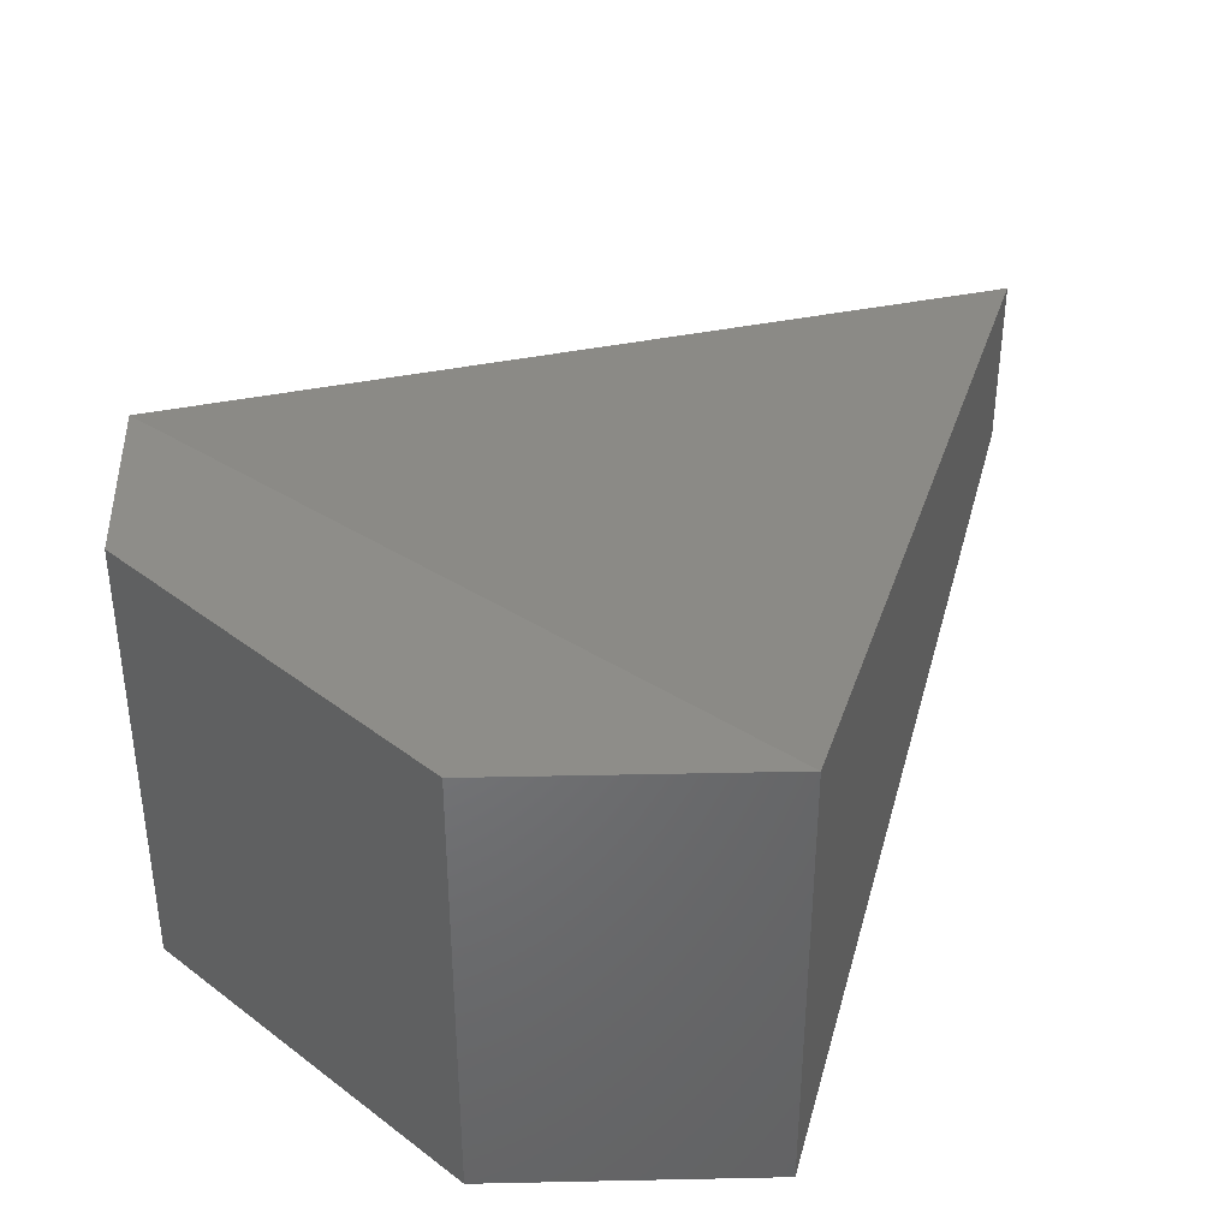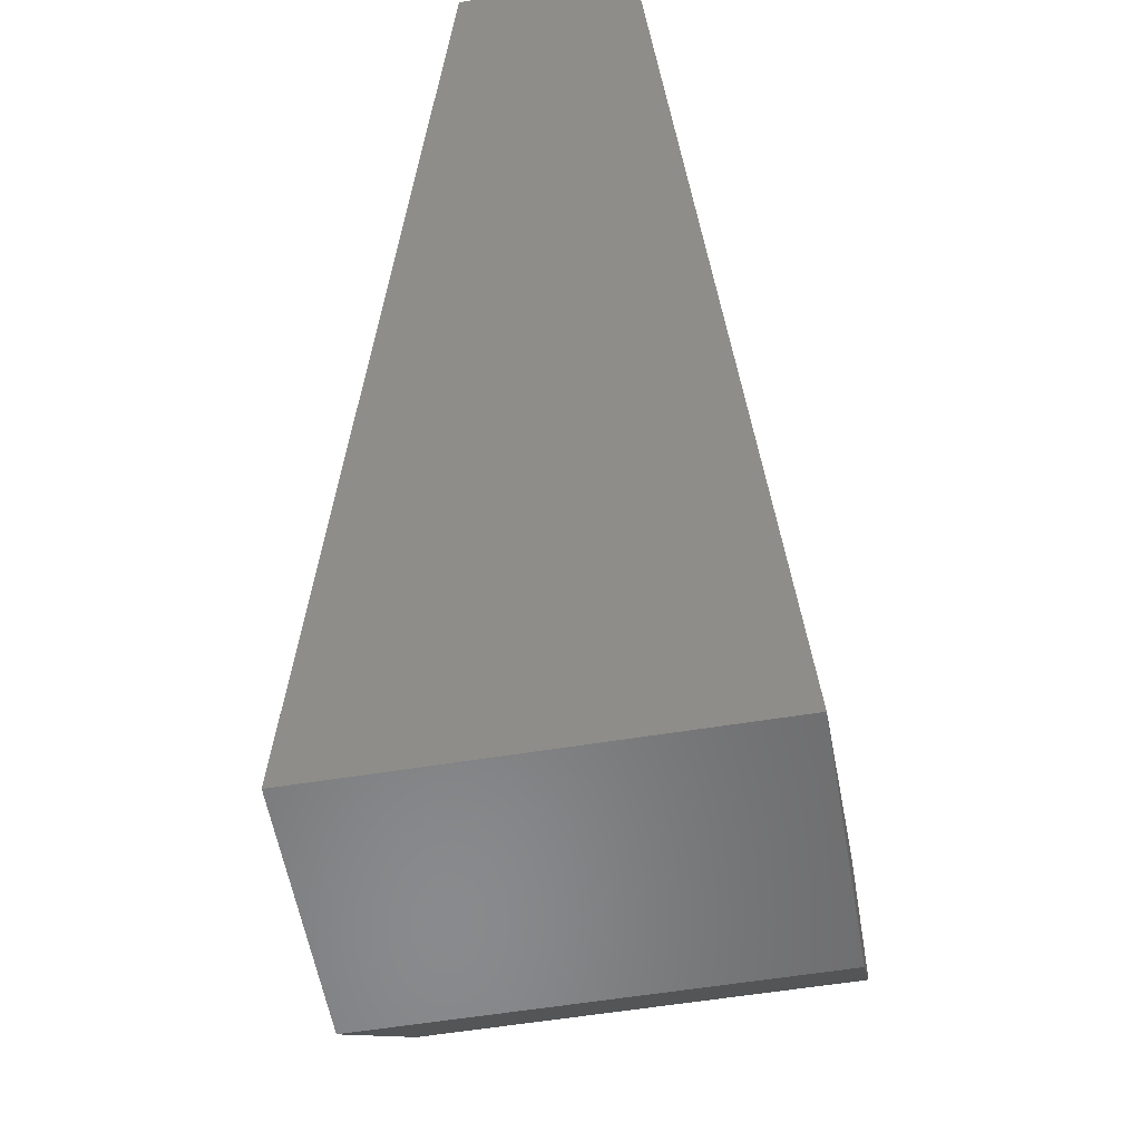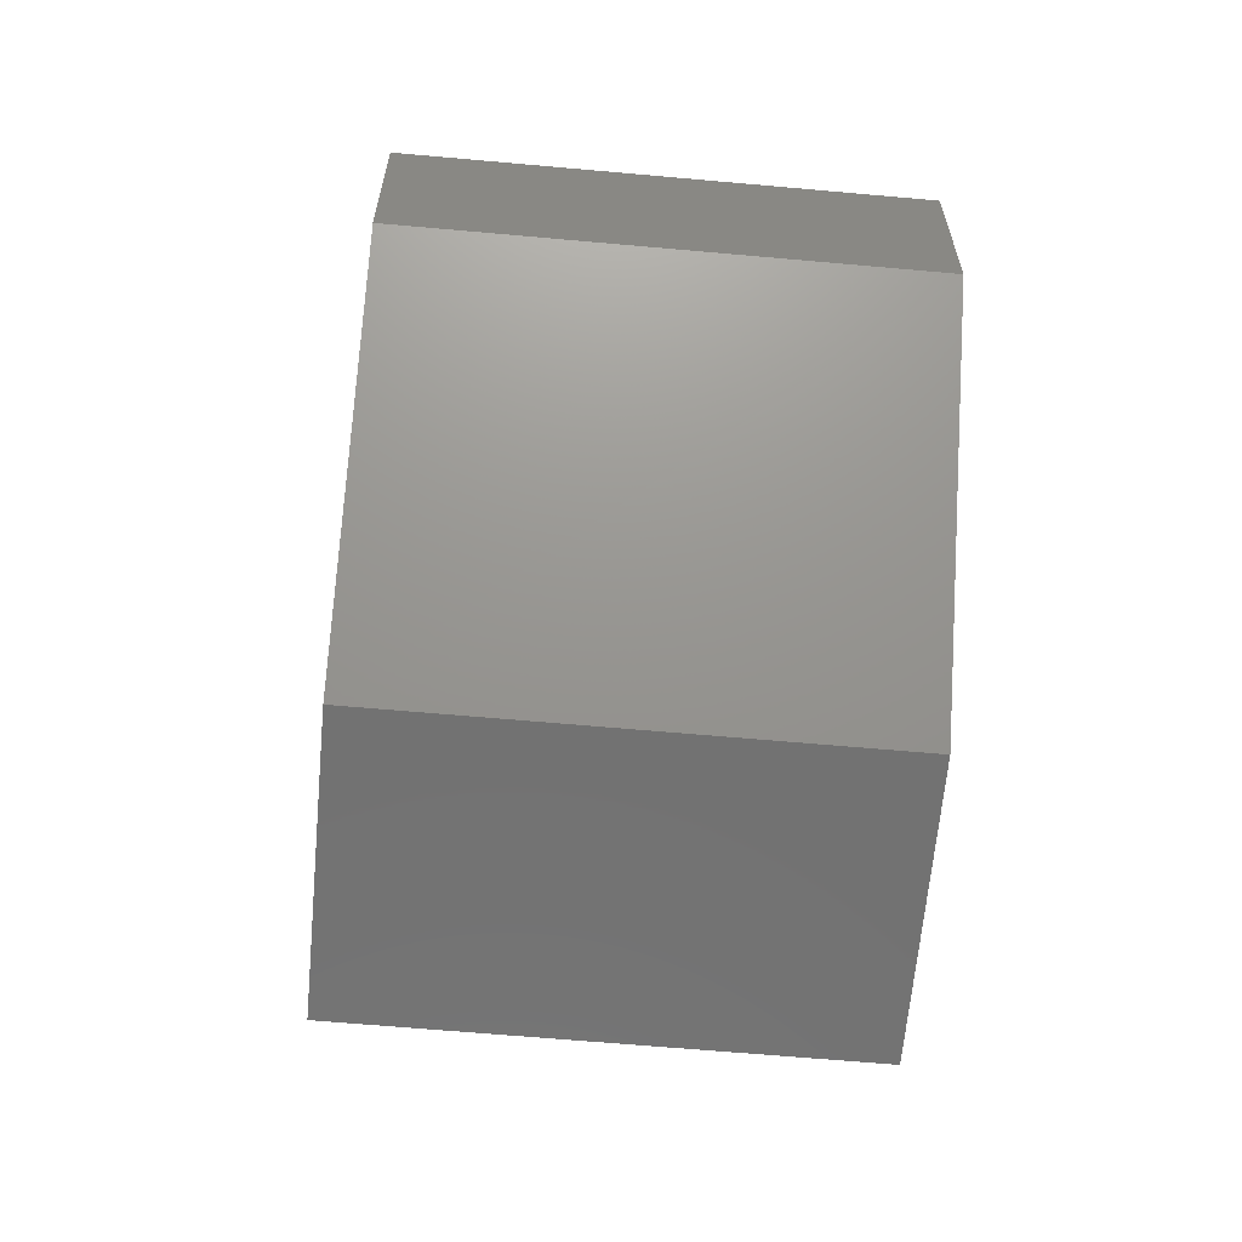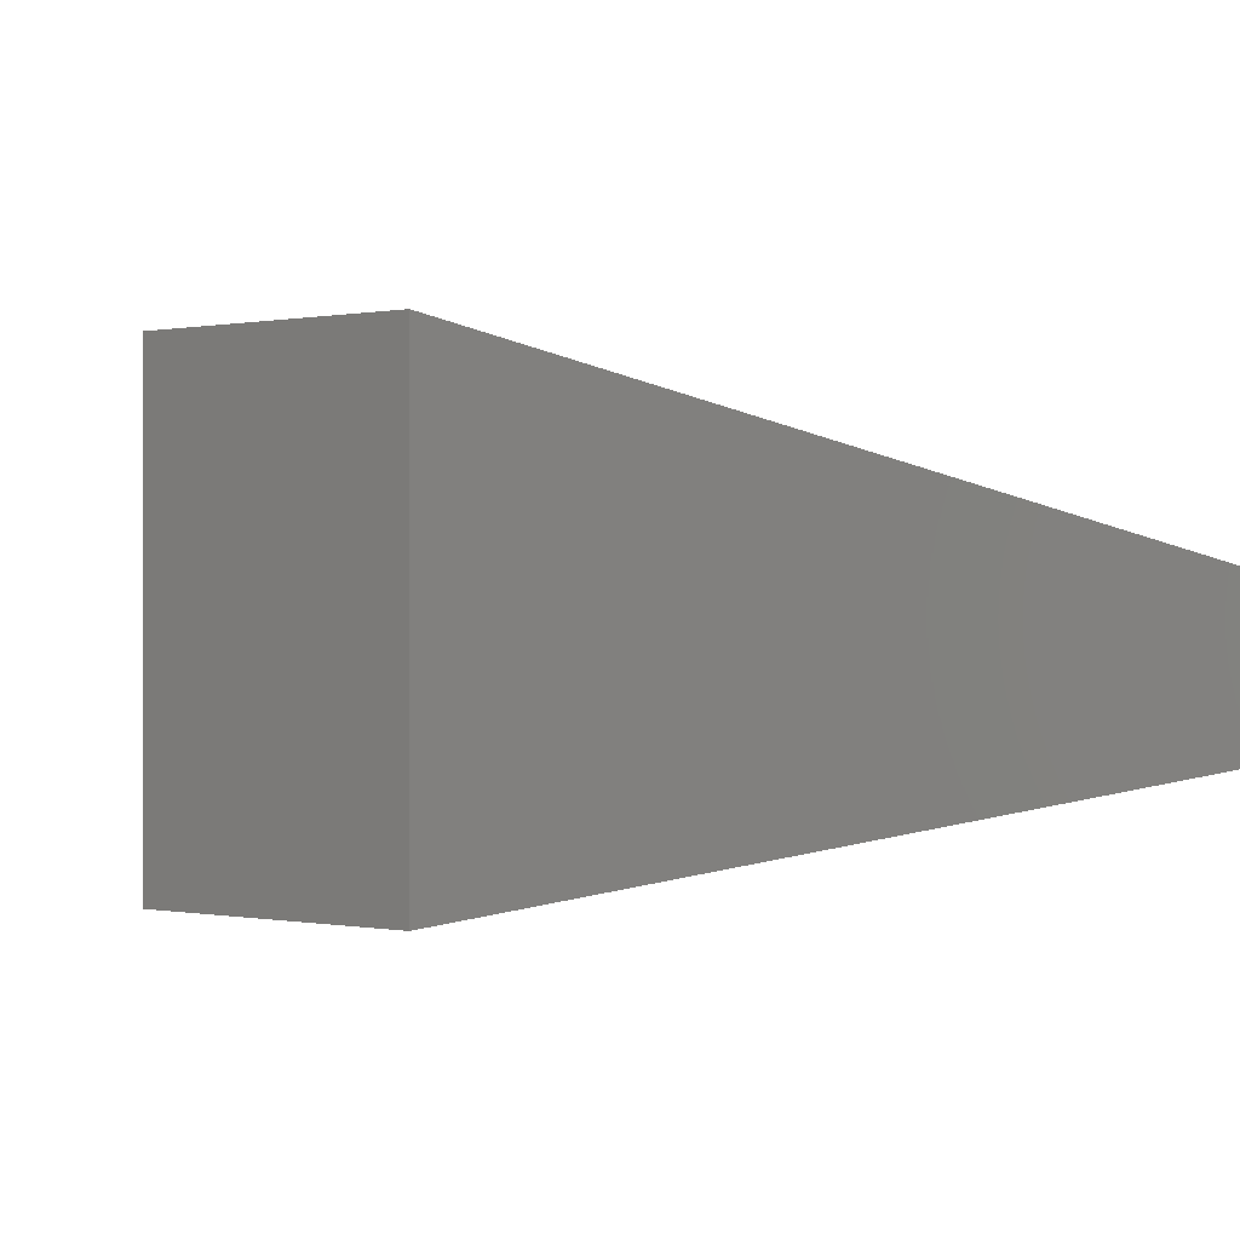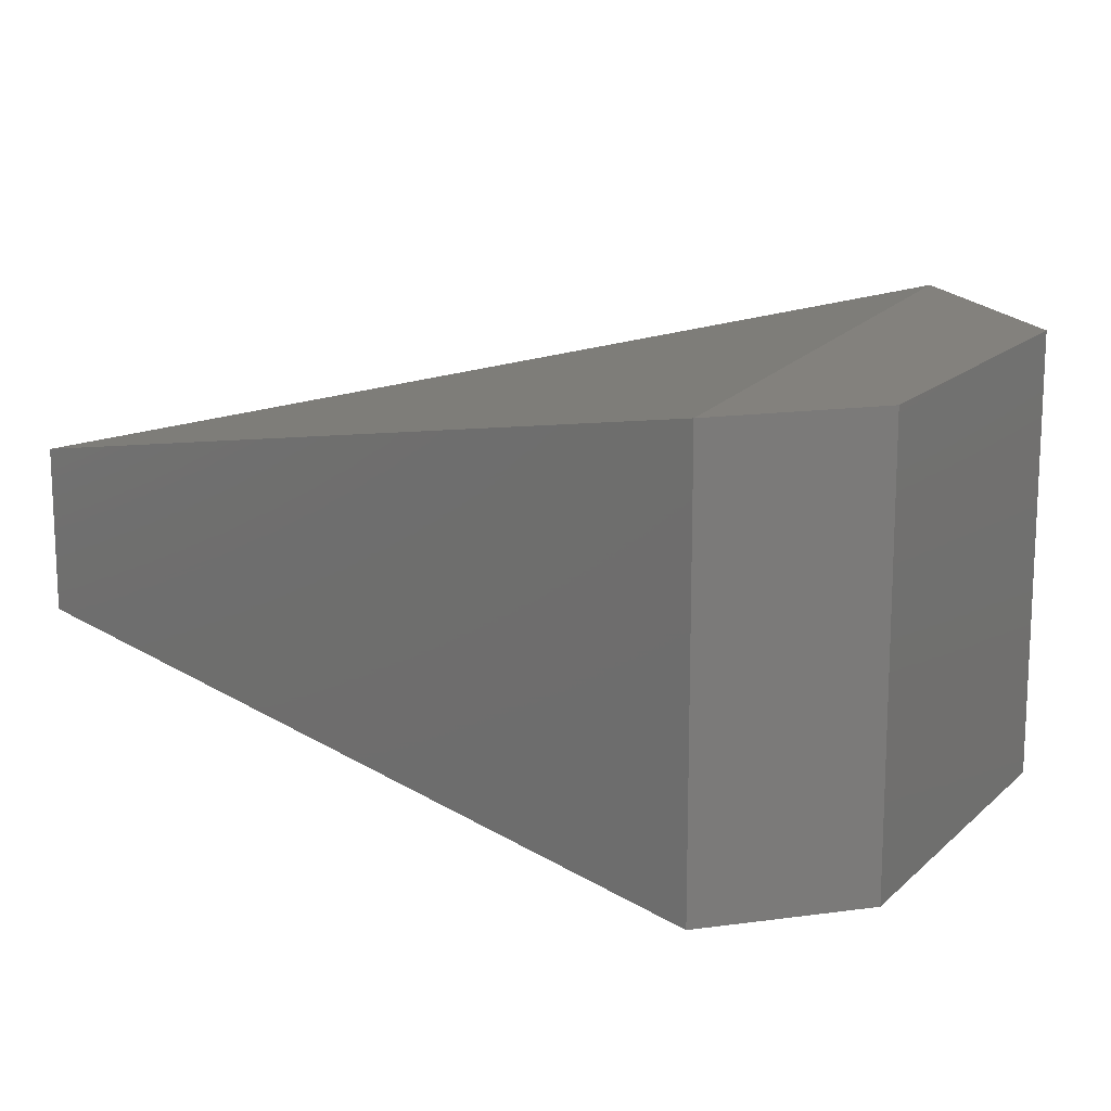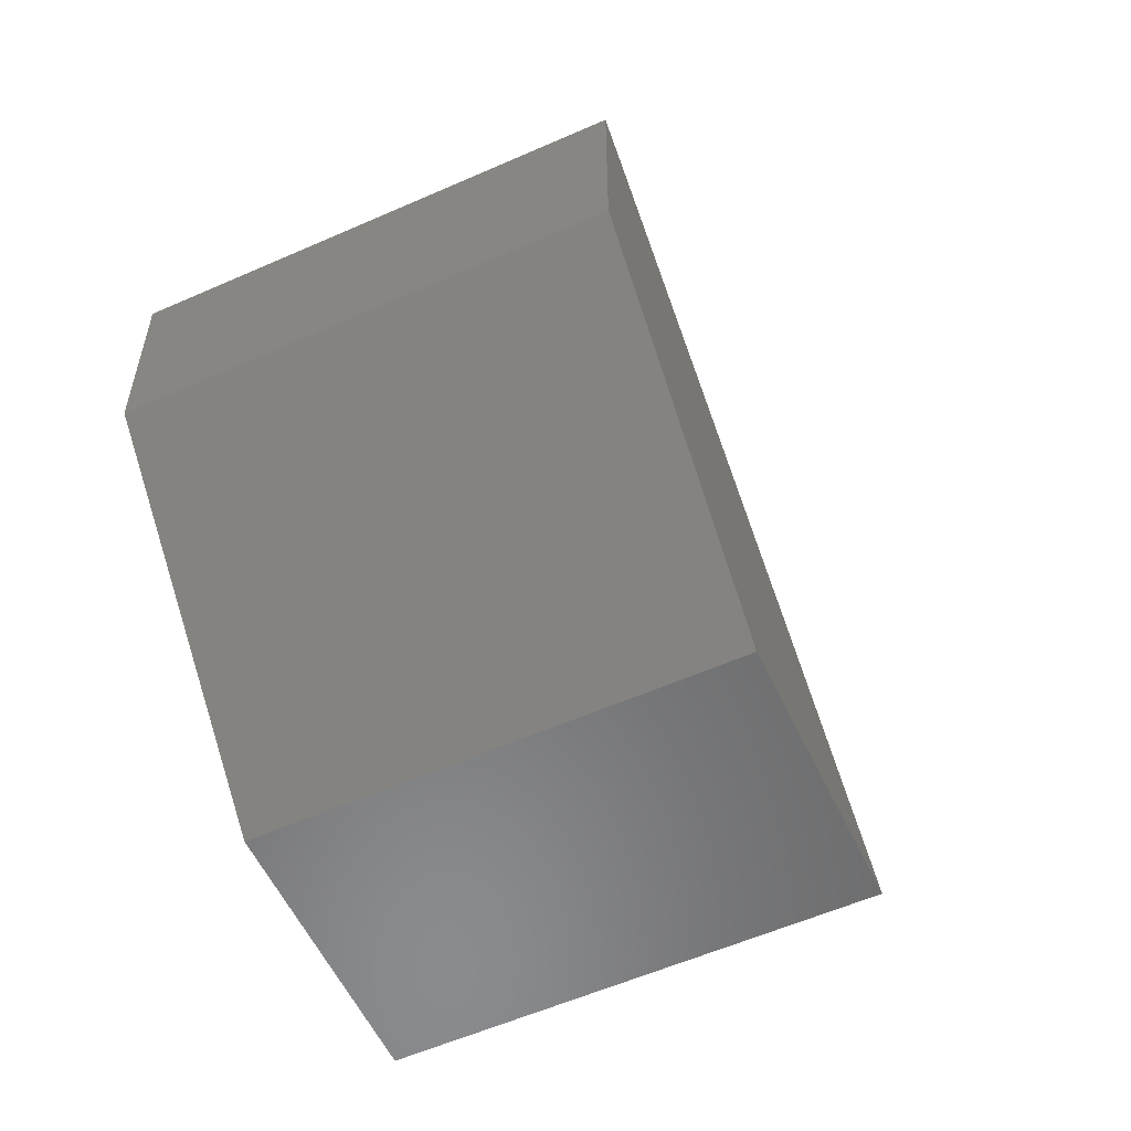
<metadata>
{"format":"stl","ext":"stl","renderer":"f3d","projection":"perspective","resolution":1024,"background":"white","views":[{"elev":39.6,"azim":178.5,"up":"+Y"},{"elev":-56.0,"azim":-80.2,"up":"+Z"},{"elev":-63.8,"azim":84.8,"up":"+Z"},{"elev":-0.0,"azim":-144.4,"up":"+Y"},{"elev":15.7,"azim":73.9,"up":"+Y"},{"elev":-56.6,"azim":114.8,"up":"+Z"}]}
</metadata>
<code>
# stl→obj: 4 verts, 16 faces
v 66.73 13.03 4.475
v 66.74 13.03 4.47
v 66.74 13.03 4.468
v 66.74 13.03 4.465
f 1 1 2
f 1 2 2
f 2 2 3
f 2 3 3
f 1 2 4
f 2 4 3
f 4 3 4
f 1 4 2
f 4 2 4
f 2 4 3
f 4 4 4
f 4 4 4
f 4 4 3
f 4 3 3
f 1 1 4
f 1 4 4

</code>
